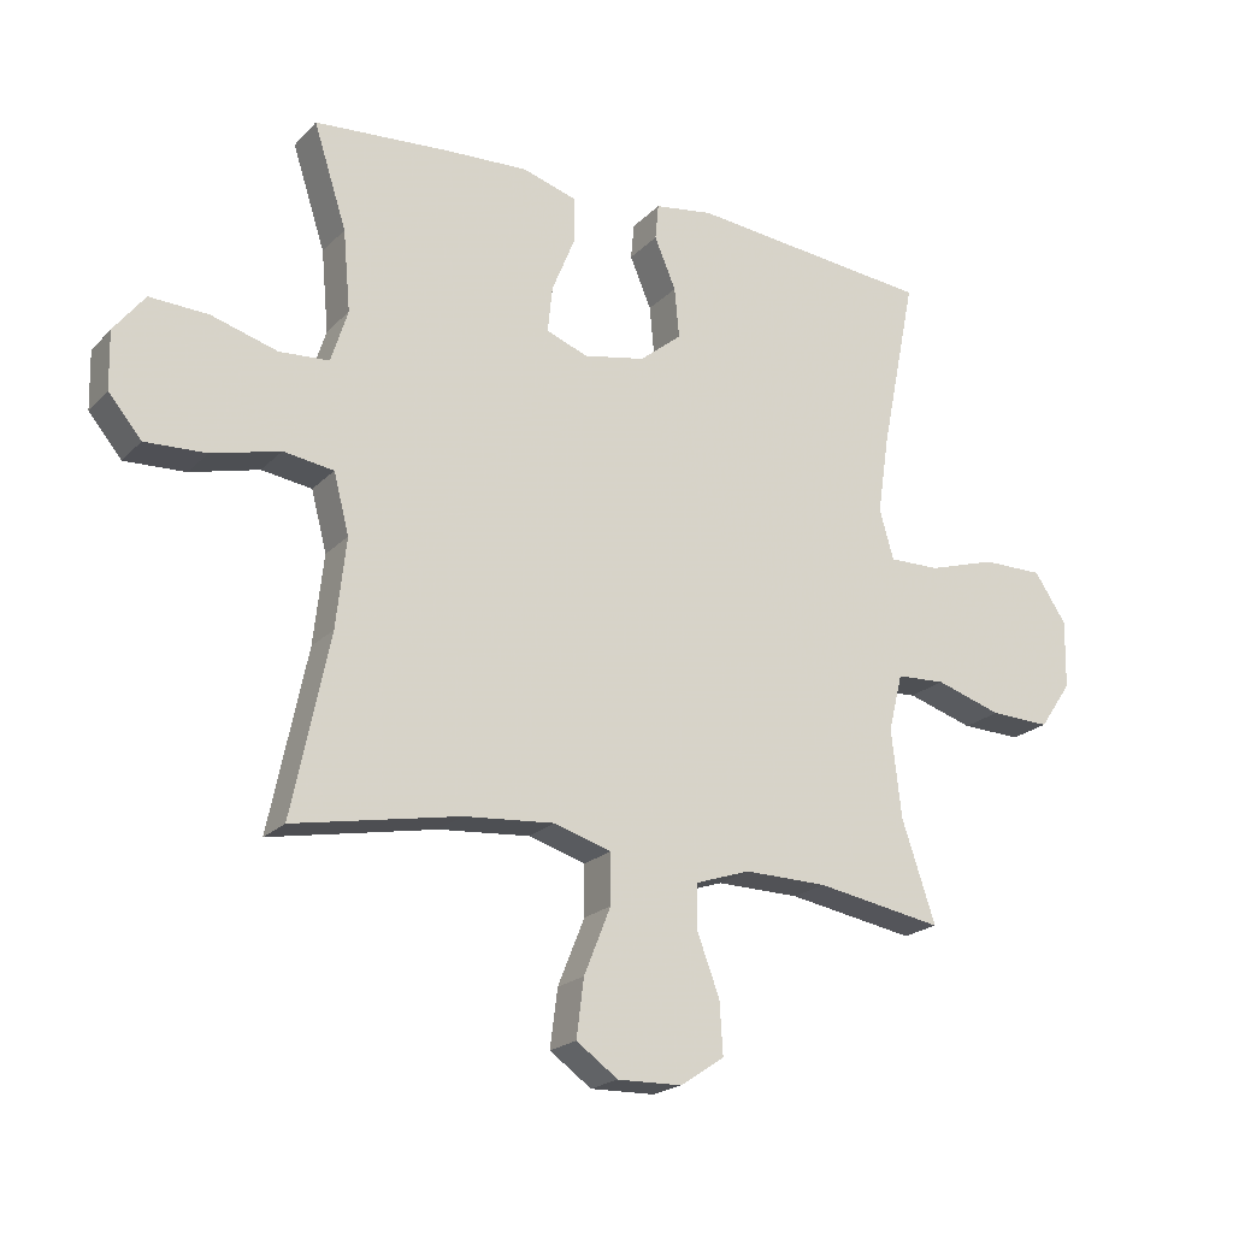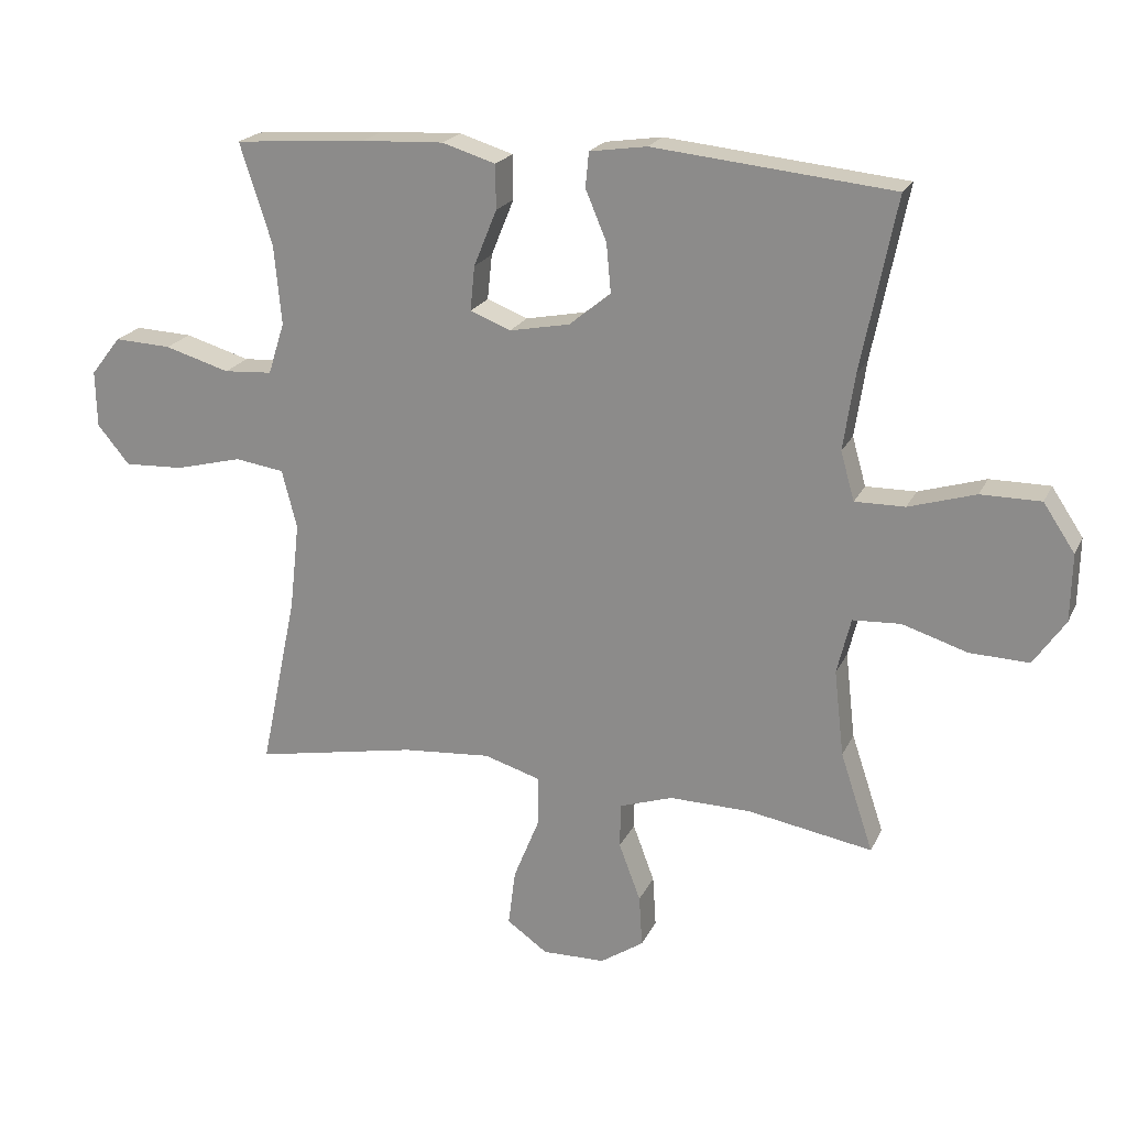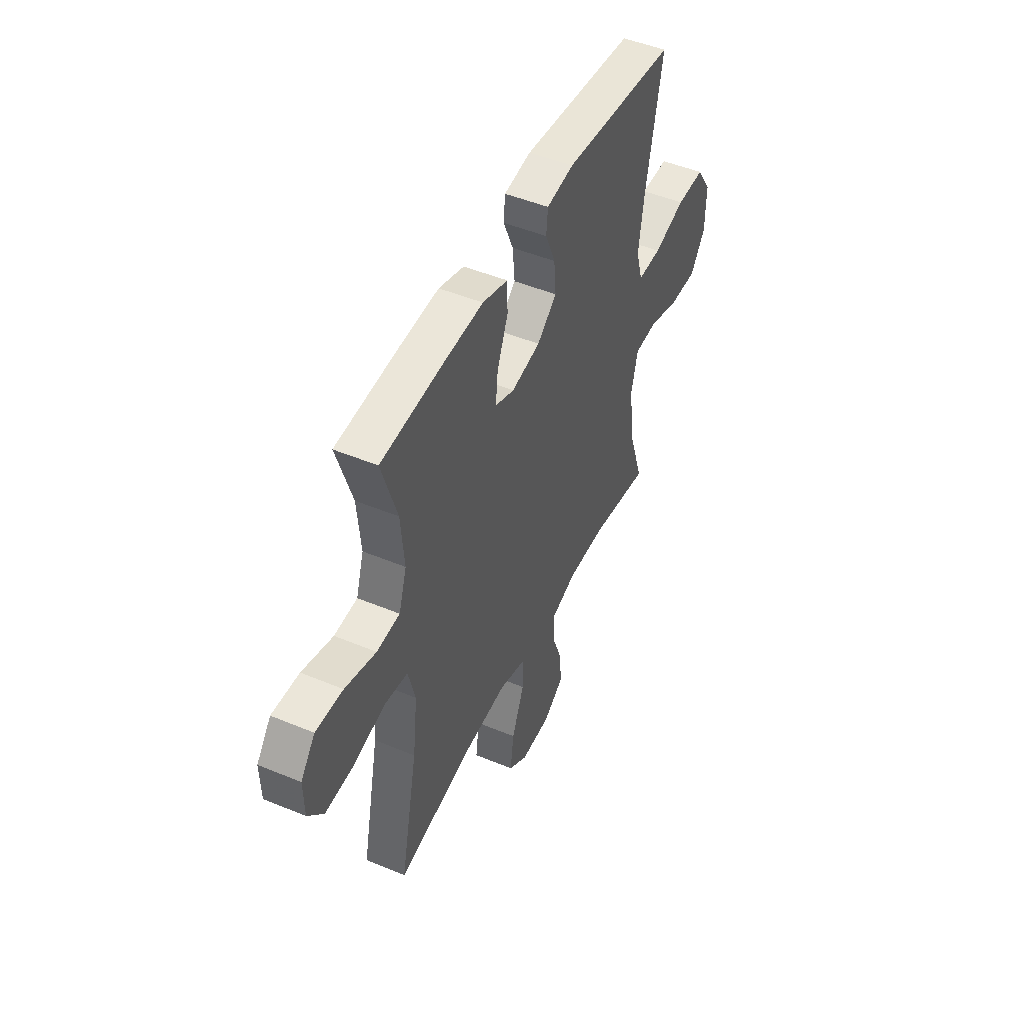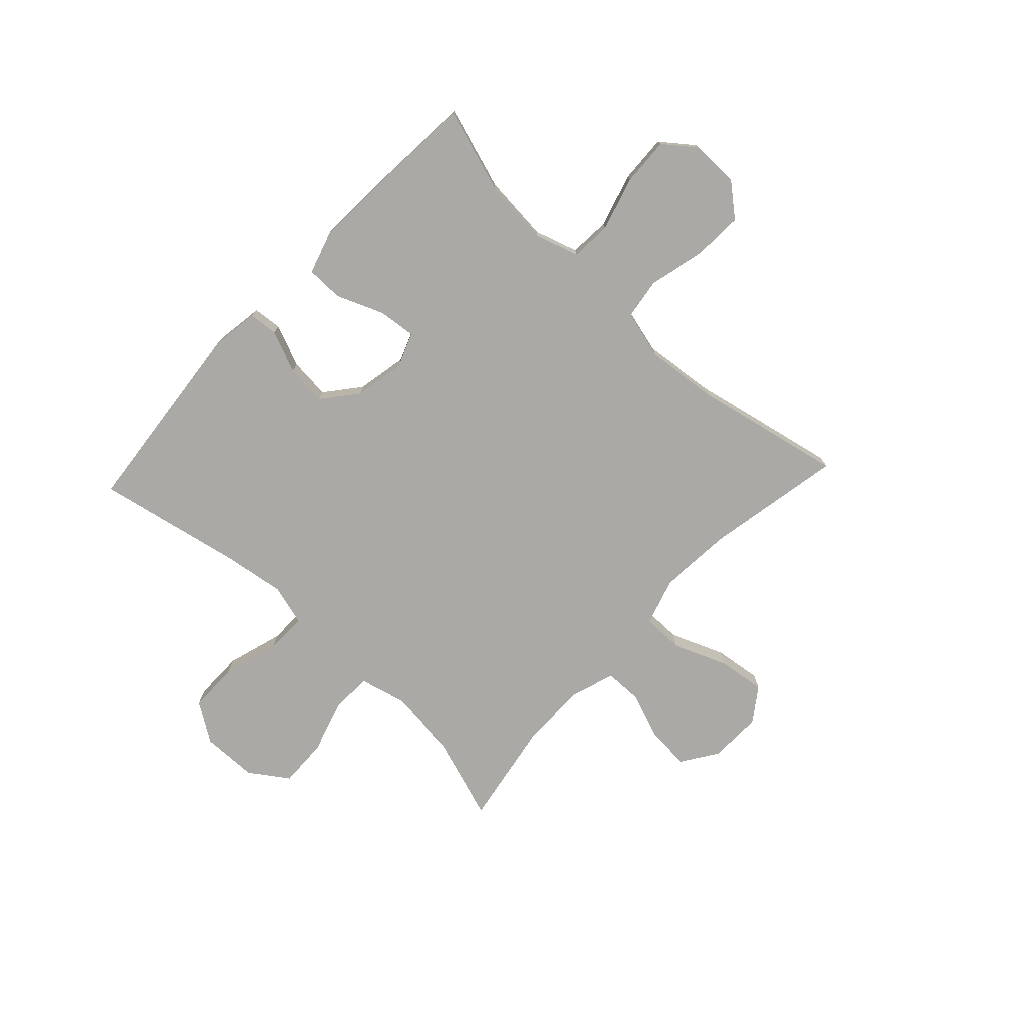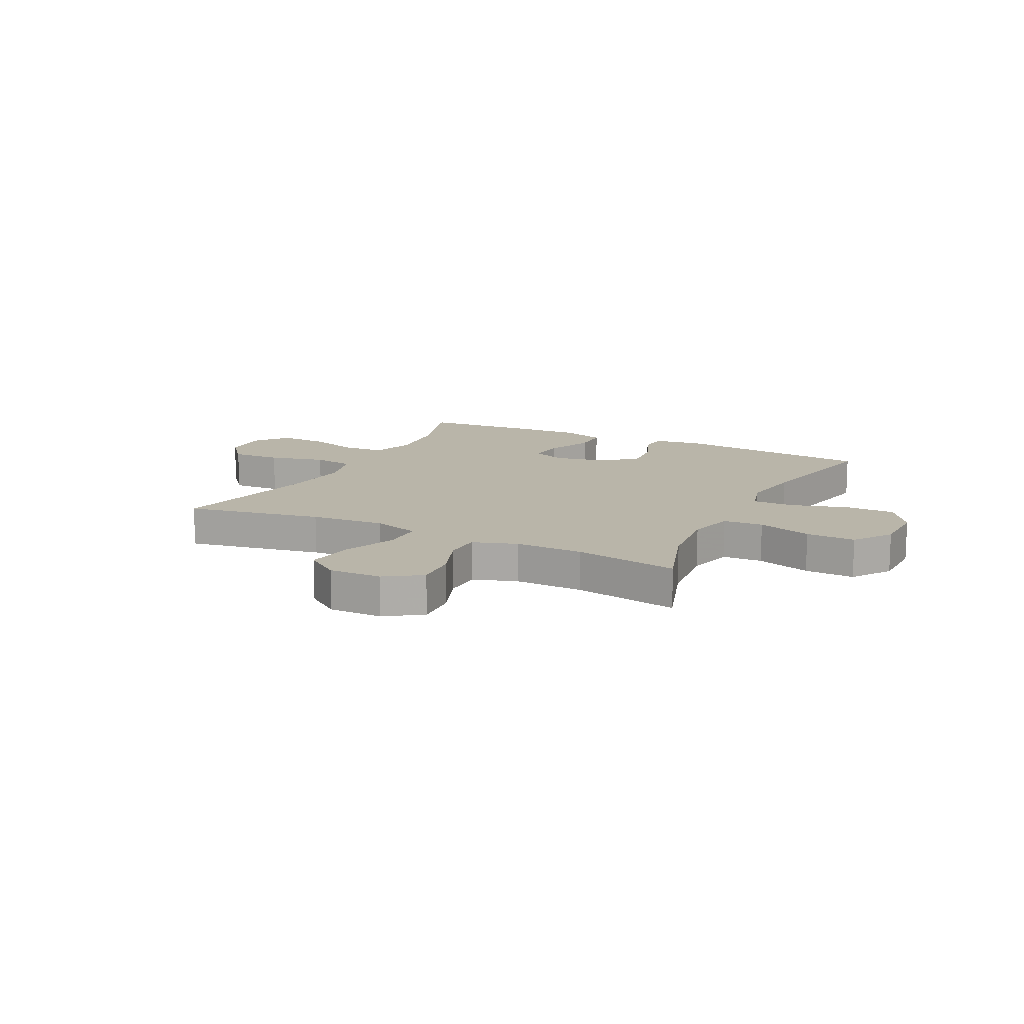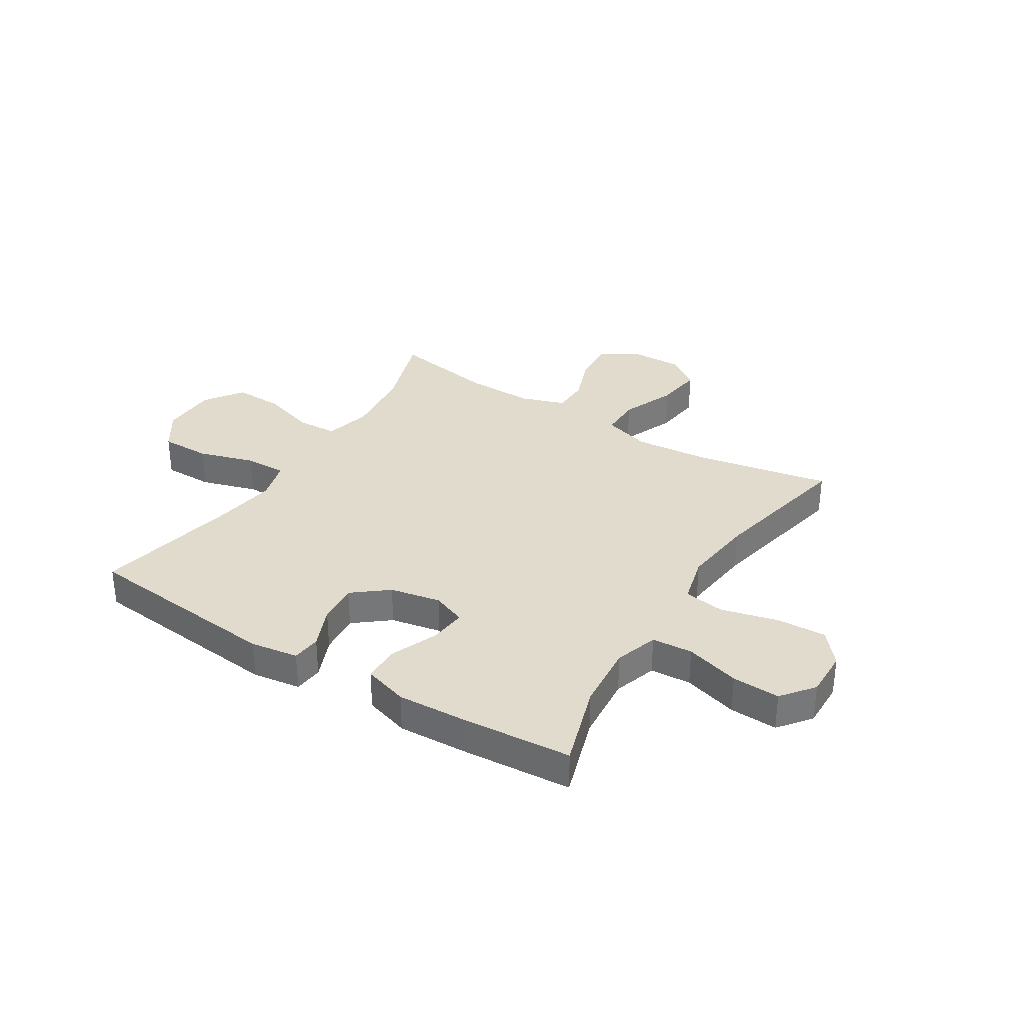
<metadata>
{"format":"obj","ext":"obj","renderer":"f3d","projection":"perspective","resolution":1024,"background":"white","views":[{"elev":-20.7,"azim":149.6,"up":"+Z"},{"elev":20.9,"azim":-160.3,"up":"+Z"},{"elev":48.3,"azim":115.0,"up":"+Z"},{"elev":-75.6,"azim":46.9,"up":"+Y"},{"elev":13.4,"azim":-153.3,"up":"+Y"},{"elev":33.3,"azim":32.0,"up":"+Y"}]}
</metadata>
<code>
v 0.5 0.07 -0.5
v 0.252 0.07 -0.453
v 0.117 0.07 -0.442
v 0.031 0.07 -0.468
v 0.031 0.07 -0.543
v 0.071 0.07 -0.642
v 0.082 0.07 -0.728
v 0.02 0.07 -0.772
v -0.076 0.07 -0.77
v -0.142 0.07 -0.726
v -0.137 0.07 -0.648
v -0.104 0.07 -0.56
v -0.105 0.07 -0.492
v -0.186 0.07 -0.465
v -0.31 0.07 -0.467
v -0.5 0.07 -0.5
v -0.45 0.07 -0.35
v -0.435 0.07 -0.219
v -0.456 0.07 -0.134
v -0.529 0.07 -0.13
v -0.628 0.07 -0.161
v -0.718 0.07 -0.164
v -0.766 0.07 -0.094
v -0.768 0.07 0.008
v -0.72 0.07 0.08
v -0.629 0.07 0.08
v -0.527 0.07 0.049
v -0.451 0.07 0.048
v -0.43 0.07 0.122
v -0.447 0.07 0.237
v -0.5 0.07 0.5
v -0.136 0.07 0.537
v -0.049 0.07 0.524
v -0.044 0.07 0.471
v -0.076 0.07 0.395
v -0.083 0.07 0.32
v -0.02 0.07 0.269
v 0.072 0.07 0.251
v 0.134 0.07 0.275
v 0.127 0.07 0.343
v 0.092 0.07 0.429
v 0.093 0.07 0.496
v 0.174 0.07 0.521
v 0.299 0.07 0.515
v 0.5 0.07 0.5
v 0.451 0.07 0.347
v 0.44 0.07 0.226
v 0.465 0.07 0.147
v 0.539 0.07 0.142
v 0.638 0.07 0.171
v 0.725 0.07 0.175
v 0.771 0.07 0.116
v 0.769 0.07 0.03
v 0.72 0.07 -0.029
v 0.629 0.07 -0.025
v 0.527 0.07 0.001
v 0.452 0.07 -0.01
v 0.429 0.07 -0.099
v 0.444 0.07 -0.232
v 0.5 0 -0.5
v 0.252 0 -0.453
v 0.117 0 -0.442
v 0.031 0 -0.468
v 0.031 0 -0.543
v 0.071 0 -0.642
v 0.082 0 -0.728
v 0.02 0 -0.772
v -0.076 0 -0.77
v -0.142 0 -0.726
v -0.137 0 -0.648
v -0.104 0 -0.56
v -0.105 0 -0.492
v -0.186 0 -0.465
v -0.31 0 -0.467
v -0.5 0 -0.5
v -0.45 0 -0.35
v -0.435 0 -0.219
v -0.456 0 -0.134
v -0.529 0 -0.13
v -0.628 0 -0.161
v -0.718 0 -0.164
v -0.766 0 -0.094
v -0.768 0 0.008
v -0.72 0 0.08
v -0.629 0 0.08
v -0.527 0 0.049
v -0.451 0 0.048
v -0.43 0 0.122
v -0.447 0 0.237
v -0.5 0 0.5
v -0.136 0 0.537
v -0.049 0 0.524
v -0.044 0 0.471
v -0.076 0 0.395
v -0.083 0 0.32
v -0.02 0 0.269
v 0.072 0 0.251
v 0.134 0 0.275
v 0.127 0 0.343
v 0.092 0 0.429
v 0.093 0 0.496
v 0.174 0 0.521
v 0.299 0 0.515
v 0.5 0 0.5
v 0.451 0 0.347
v 0.44 0 0.226
v 0.465 0 0.147
v 0.539 0 0.142
v 0.638 0 0.171
v 0.725 0 0.175
v 0.771 0 0.116
v 0.769 0 0.03
v 0.72 0 -0.029
v 0.629 0 -0.025
v 0.527 0 0.001
v 0.452 0 -0.01
v 0.429 0 -0.099
v 0.444 0 -0.232
f 54 55 56
f 53 54 56
f 52 53 56
f 51 52 56
f 50 51 56
f 49 50 56
f 48 49 56 57
f 47 48 57 58
f 44 45 46
f 43 44 46
f 42 43 46
f 41 42 46
f 40 41 46
f 39 40 46 47
f 38 39 47 58
f 33 34 35
f 32 33 35
f 31 32 35
f 30 31 35
f 29 30 35 36
f 28 29 36 37
f 25 26 27
f 24 25 27
f 23 24 27
f 22 23 27
f 21 22 27
f 20 21 27
f 19 20 27 28
f 38 58 59
f 37 38 59
f 28 37 59
f 19 28 59
f 18 19 59
f 10 11 12
f 9 10 12
f 8 9 12
f 7 8 12
f 6 7 12
f 5 6 12
f 4 5 12 13
f 3 4 13 14
f 18 59 1 2
f 17 18 2 3
f 15 16 17
f 3 14 15 17
f 115 114 113
f 115 113 112
f 115 112 111
f 115 111 110
f 115 110 109
f 115 109 108
f 116 115 108 107
f 117 116 107 106
f 105 104 103
f 105 103 102
f 105 102 101
f 105 101 100
f 105 100 99
f 106 105 99 98
f 117 106 98 97
f 94 93 92
f 94 92 91
f 94 91 90
f 94 90 89
f 95 94 89 88
f 96 95 88 87
f 86 85 84
f 86 84 83
f 86 83 82
f 86 82 81
f 86 81 80
f 86 80 79
f 87 86 79 78
f 118 117 97
f 118 97 96
f 118 96 87
f 118 87 78
f 118 78 77
f 71 70 69
f 71 69 68
f 71 68 67
f 71 67 66
f 71 66 65
f 71 65 64
f 72 71 64 63
f 73 72 63 62
f 61 60 118 77
f 62 61 77 76
f 76 75 74
f 76 74 73 62
f 1 60 61 2
f 2 61 62 3
f 3 62 63 4
f 4 63 64 5
f 5 64 65 6
f 6 65 66 7
f 7 66 67 8
f 8 67 68 9
f 9 68 69 10
f 10 69 70 11
f 11 70 71 12
f 12 71 72 13
f 13 72 73 14
f 14 73 74 15
f 15 74 75 16
f 16 75 76 17
f 17 76 77 18
f 18 77 78 19
f 19 78 79 20
f 20 79 80 21
f 21 80 81 22
f 22 81 82 23
f 23 82 83 24
f 24 83 84 25
f 25 84 85 26
f 26 85 86 27
f 27 86 87 28
f 28 87 88 29
f 29 88 89 30
f 30 89 90 31
f 31 90 91 32
f 32 91 92 33
f 33 92 93 34
f 34 93 94 35
f 35 94 95 36
f 36 95 96 37
f 37 96 97 38
f 38 97 98 39
f 39 98 99 40
f 40 99 100 41
f 41 100 101 42
f 42 101 102 43
f 43 102 103 44
f 44 103 104 45
f 45 104 105 46
f 46 105 106 47
f 47 106 107 48
f 48 107 108 49
f 49 108 109 50
f 50 109 110 51
f 51 110 111 52
f 52 111 112 53
f 53 112 113 54
f 54 113 114 55
f 55 114 115 56
f 56 115 116 57
f 57 116 117 58
f 58 117 118 59
f 59 118 60 1

</code>
